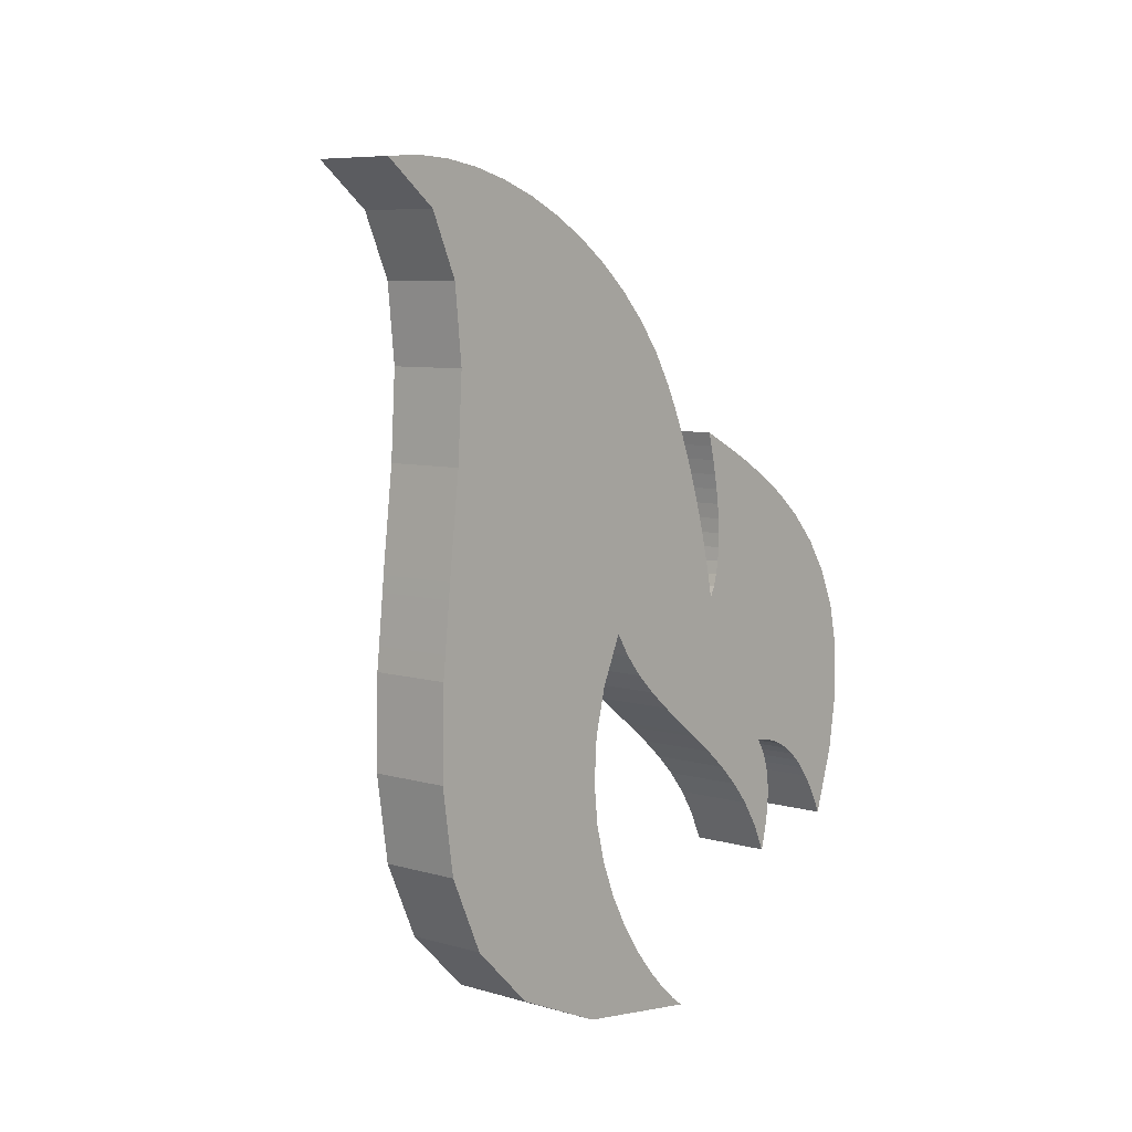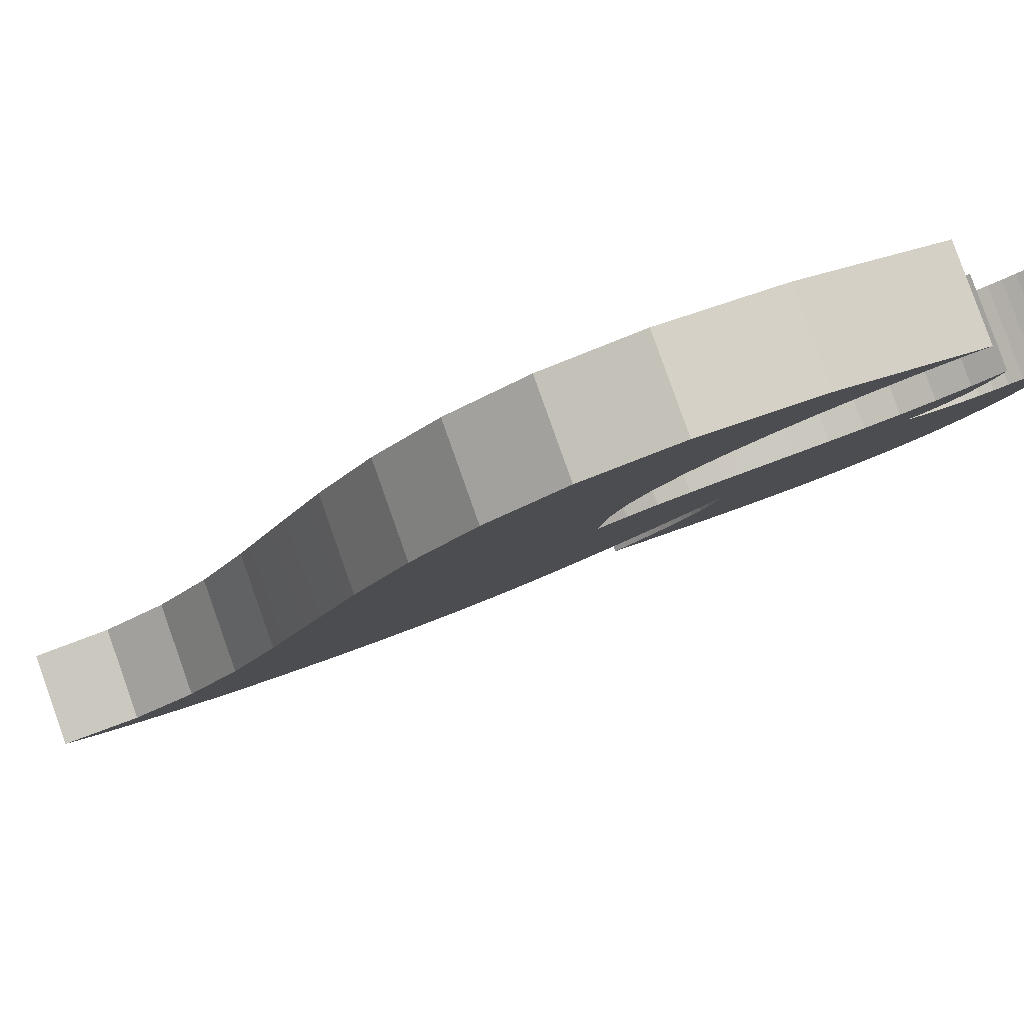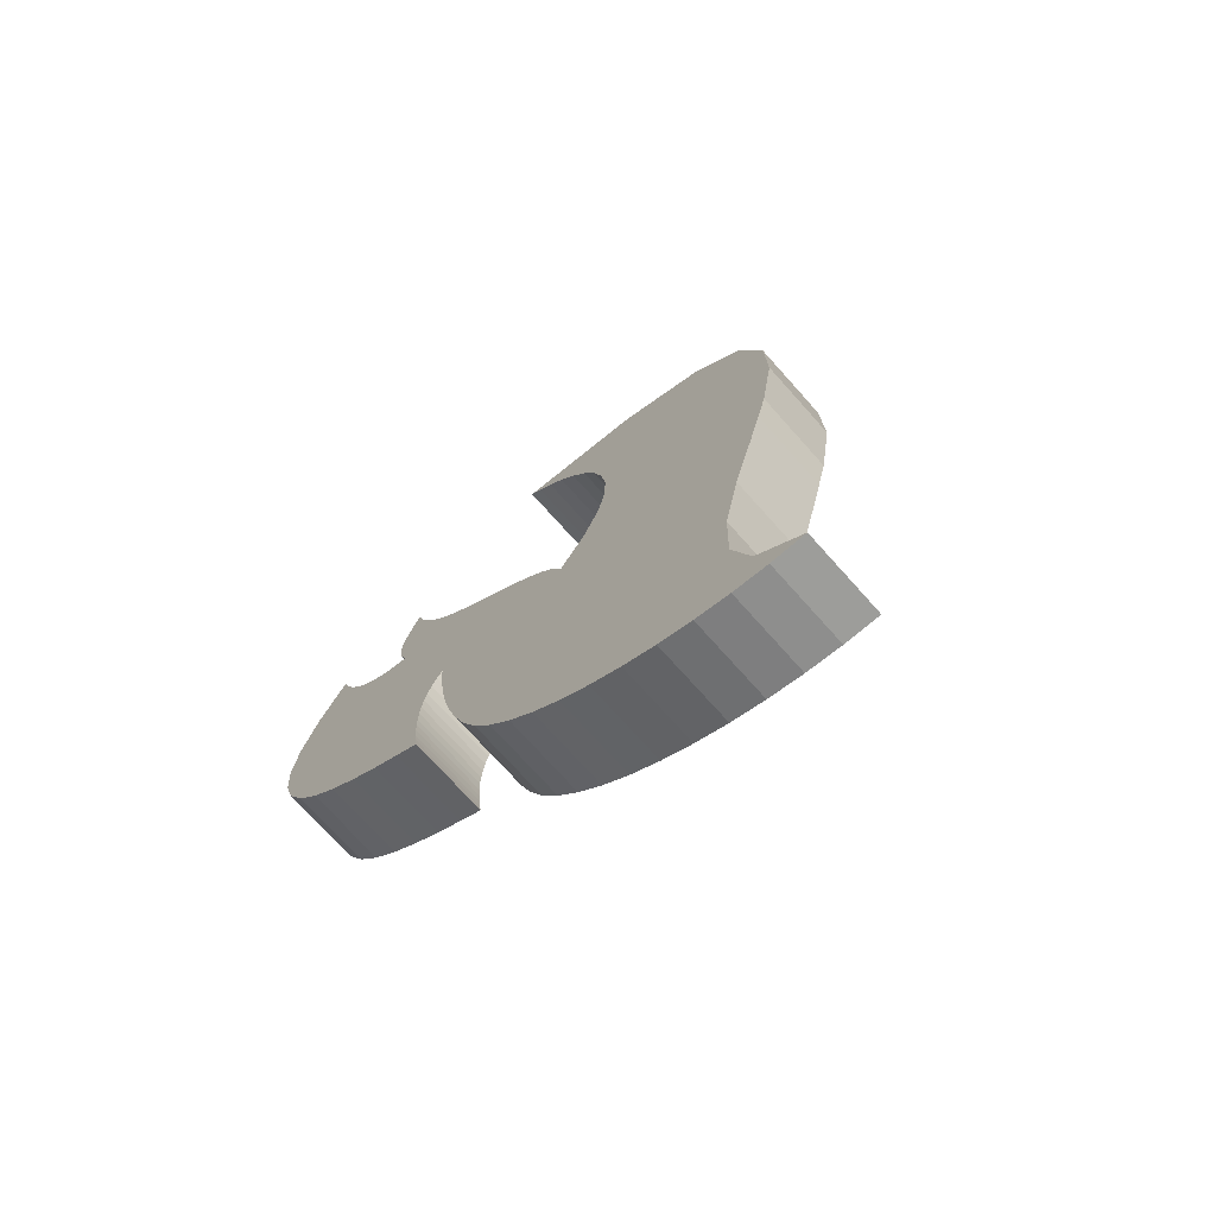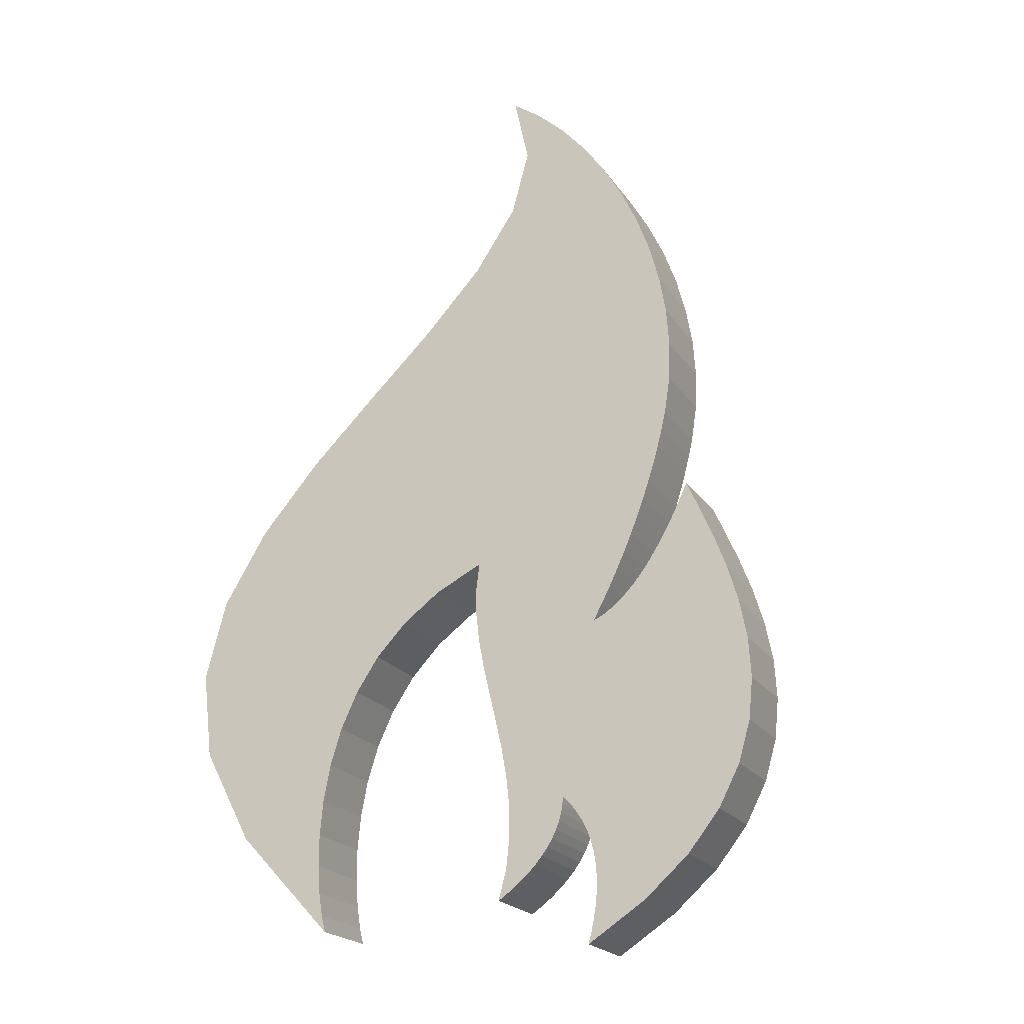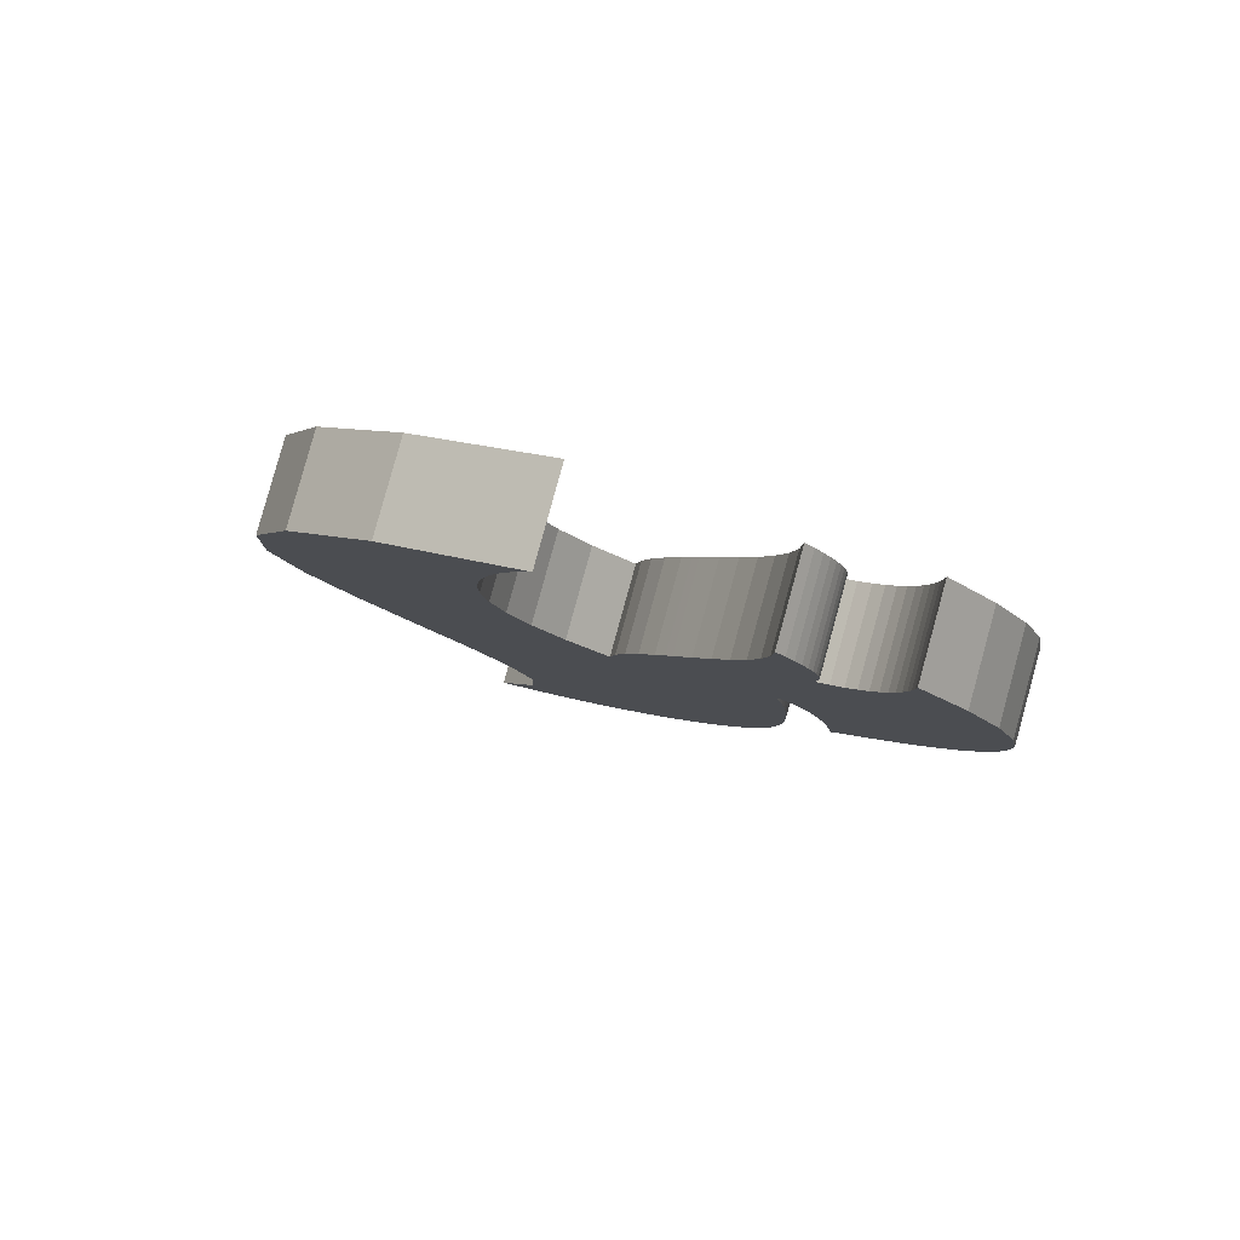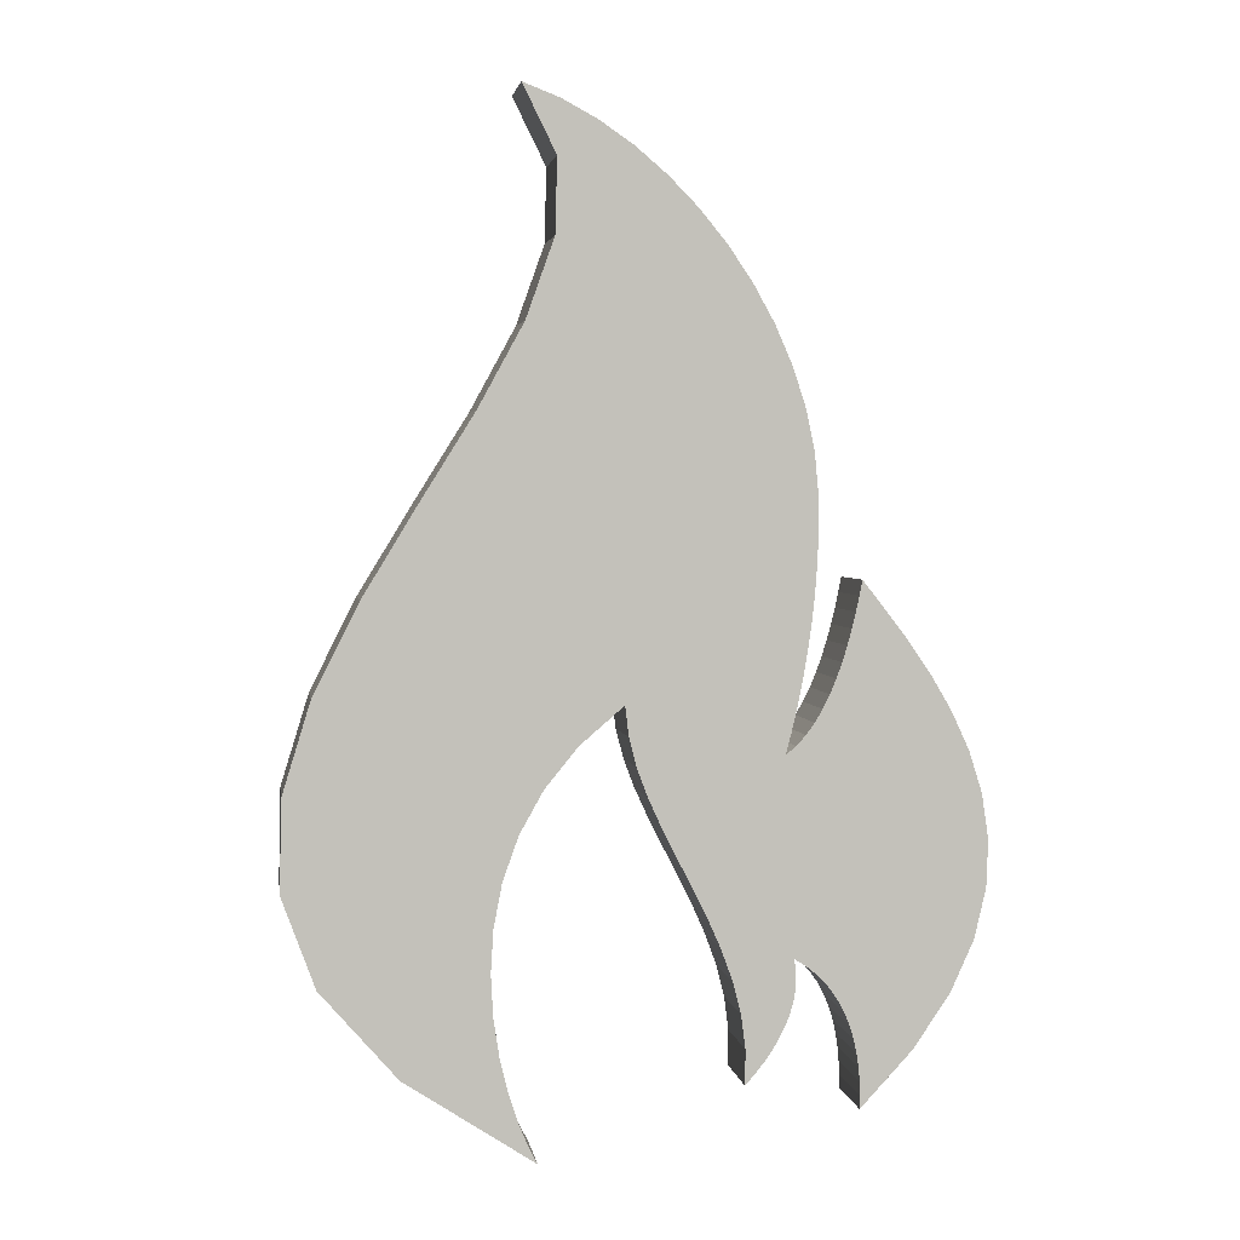
<metadata>
{"format":"obj","ext":"obj","renderer":"f3d","projection":"perspective","resolution":1024,"background":"white","views":[{"elev":42.8,"azim":-55.3,"up":"+Y"},{"elev":3.6,"azim":-62.0,"up":"+Z"},{"elev":76.6,"azim":134.0,"up":"+Y"},{"elev":4.0,"azim":26.1,"up":"+Y"},{"elev":-74.0,"azim":-16.7,"up":"+Y"},{"elev":25.4,"azim":-8.7,"up":"+Y"}]}
</metadata>
<code>
o BezierCurve_BezierCurve.002
v 0.2977 0.2873 -0.006605
v 0.2943 0.3227 -0.02115
v 0.1414 0.3691 -0.04016
v 0.1301 0.2084 0.02577
v 0.1409 0.2012 0.02872
v -0.1178 0.2158 0.02273
v -0.1956 0.1422 0.05289
v -0.118 0.1833 0.03604
v 0.1578 0.1842 0.03567
v 0.2814 0.2117 0.0244
v 0.15 0.1931 0.03204
v 0.2852 0.3564 -0.03494
v 0.2718 0.388 -0.04791
v 0.1576 0.3856 -0.04693
v 0.2249 0.1311 0.05747
v 0.1731 0.1543 0.04796
v 0.1759 0.1435 0.05236
v 0.2554 0.4174 -0.05999
v 0.1715 0.4063 -0.05542
v 0.1792 0.1107 0.06585
v 0.1789 0.1216 0.06136
v -0.2809 0.2867 -0.006349
v -0.1041 0.2837 -0.005149
v -0.2749 0.3584 -0.03576
v 0.108 0.1406 0.05356
v 0.08576 0.143 0.05259
v 0.1009 0.1323 0.05698
v 0.003234 0.4087 -0.05641
v -0.1525 0.567 -0.1213
v -0.03593 0.3809 -0.04502
v 0.2002 0.479 -0.08525
v 0.1966 0.4668 -0.08026
v 0.2198 0.469 -0.08114
v 0.1926 0.4545 -0.07518
v 0.1788 0.09986 0.07028
v 0.1779 0.08935 0.07459
v 0.1778 0.1326 0.05685
v 0.08634 0.7727 -0.2057
v -0.03095 0.7579 -0.1997
v 0.1078 0.7451 -0.1944
v 0.1881 0.442 -0.07008
v 0.2376 0.4445 -0.07109
v 0.1708 0.5561 -0.1169
v 0.1696 0.5885 -0.1302
v -0.1018 0.6331 -0.1484
v -0.05882 0.6968 -0.1746
v 0.1644 0.621 -0.1435
v 0.1553 0.6533 -0.1568
v 0.17 0.5402 -0.1104
v 0.1688 0.5242 -0.1038
v 0.1671 0.508 -0.09716
v 0.165 0.4919 -0.09052
v 0.1624 0.4756 -0.08387
v 0.1498 0.3767 -0.04329
v 0.1648 0.3955 -0.051
v 0.1692 0.1647 0.04367
v 0.2589 0.1719 0.04072
v 0.1641 0.1747 0.03956
v 0.1593 0.4594 -0.07721
v 0.1559 0.4432 -0.07055
v 0.03805 0.292 -0.008524
v 0.1322 0.3629 -0.03762
v 0.02717 0.3152 -0.01806
v 0.152 0.427 -0.06391
v 0.009769 0.3616 -0.03707
v 0.01749 0.3384 -0.02755
v 0.1831 0.4297 -0.06504
v 0.114 0.1488 0.05019
v 0.0837 0.1696 0.04165
v 0.1476 0.4108 -0.05728
v 0.004762 0.385 -0.04668
v 0.1378 0.3788 -0.04413
v 0.1429 0.3947 -0.05069
v 0.2939 0.2502 0.008603
v 0.07827 0.1954 0.03109
v 0.1309 0.2016 0.02853
v 0.1426 0.685 -0.1698
v 0.1267 0.7158 -0.1824
v -0.1135 0.2495 0.008892
v -0.257 0.2145 0.02325
v 0.07023 0.2203 0.02085
v 0.131 0.1947 0.03138
v 0.1303 0.1875 0.03433
v 0.1288 0.1801 0.03735
v 0.1264 0.1725 0.04046
v 0.1232 0.1648 0.04364
v 0.06034 0.2447 0.01087
v 0.1191 0.1569 0.04689
v -0.2465 0.4292 -0.06483
v -0.06625 0.3503 -0.03245
v -0.2032 0.4989 -0.09341
v 0.2034 0.4907 -0.09006
v 0.1775 0.4178 -0.06013
v 0.08368 0.1153 0.06396
v 0.09285 0.1238 0.06045
v 0.04936 0.2685 0.0011
v -0.02572 0.8159 -0.2234
v 0.03655 0.821 -0.2255
v 0.008855 0.8409 -0.2337
v 0.06248 0.7981 -0.2161
v -0.05064 0.8704 -0.2458
v -0.02031 0.8575 -0.2405
v -0.08866 0.3176 -0.01904
v -0.09577 0.08355 0.07697
v -0.08919 0.07027 0.08241
v -0.1029 0.1023 0.06926
v -0.1096 0.1258 0.05965
v -0.1149 0.1531 0.04846
v 0.2977 0.3165 0.06461
v 0.1414 0.3983 0.03105
v 0.2943 0.3519 0.05007
v 0.1409 0.2304 0.09994
v 0.1301 0.2376 0.09698
v -0.1178 0.245 0.09395
v -0.118 0.2125 0.1072
v -0.1956 0.1714 0.1241
v 0.1578 0.2134 0.1069
v 0.15 0.2223 0.1033
v 0.2814 0.2409 0.09562
v 0.2852 0.3856 0.03627
v 0.1576 0.4148 0.02428
v 0.2718 0.4172 0.0233
v 0.2249 0.1603 0.1287
v 0.1759 0.1727 0.1236
v 0.1731 0.1835 0.1192
v 0.1715 0.4355 0.01579
v 0.2554 0.4466 0.01122
v 0.1792 0.1399 0.1371
v 0.1789 0.1508 0.1326
v -0.2809 0.3159 0.06486
v -0.2749 0.3876 0.03545
v -0.1041 0.3129 0.06606
v 0.108 0.1698 0.1248
v 0.1009 0.1615 0.1282
v 0.08576 0.1722 0.1238
v 0.003234 0.4379 0.0148
v -0.03593 0.4101 0.02619
v -0.1525 0.5962 -0.05012
v 0.2002 0.5082 -0.01403
v 0.2198 0.4982 -0.009928
v 0.1966 0.4961 -0.009049
v 0.1926 0.4837 -0.00397
v 0.1788 0.1291 0.1415
v 0.1779 0.1186 0.1458
v 0.1778 0.1618 0.1281
v 0.08634 0.8019 -0.1345
v 0.1078 0.7743 -0.1232
v -0.03095 0.7871 -0.1284
v 0.1881 0.4712 0.001129
v 0.2376 0.4737 0.000121
v 0.1708 0.5854 -0.04568
v -0.1018 0.6623 -0.07724
v 0.1696 0.6177 -0.05895
v -0.05882 0.7261 -0.1034
v 0.1553 0.6825 -0.08554
v 0.1644 0.6502 -0.07229
v 0.17 0.5694 -0.03914
v 0.1688 0.5534 -0.03256
v 0.1671 0.5373 -0.02595
v 0.165 0.5211 -0.01931
v 0.1624 0.5048 -0.01266
v 0.1498 0.4059 0.02792
v 0.1648 0.4247 0.02021
v 0.1692 0.1939 0.1149
v 0.1641 0.2039 0.1108
v 0.2589 0.2011 0.1119
v 0.1593 0.4886 -0.005997
v 0.1559 0.4724 0.000661
v 0.03805 0.3212 0.06269
v 0.02717 0.3444 0.05316
v 0.1322 0.3921 0.03359
v 0.152 0.4562 0.007306
v 0.01749 0.3676 0.04366
v 0.009769 0.3908 0.03414
v 0.1831 0.4589 0.006172
v 0.0837 0.1988 0.1129
v 0.114 0.178 0.1214
v 0.1476 0.44 0.01393
v 0.004762 0.4142 0.02454
v 0.1378 0.408 0.02708
v 0.1429 0.424 0.02053
v 0.2939 0.2794 0.07981
v 0.07827 0.2246 0.1023
v 0.1309 0.2308 0.09974
v 0.1267 0.745 -0.1112
v 0.1426 0.7142 -0.09855
v -0.1135 0.2787 0.0801
v -0.257 0.2437 0.09447
v 0.07023 0.2496 0.09206
v 0.131 0.2239 0.1026
v 0.1303 0.2167 0.1055
v 0.1288 0.2093 0.1086
v 0.1264 0.2018 0.1117
v 0.1232 0.194 0.1148
v 0.06034 0.2739 0.08209
v 0.1191 0.1861 0.1181
v -0.2465 0.4584 0.006378
v -0.2032 0.5281 -0.02219
v -0.06625 0.3795 0.03877
v 0.2034 0.5199 -0.01885
v 0.1775 0.447 0.01108
v 0.09285 0.153 0.1317
v 0.08368 0.1445 0.1352
v 0.04936 0.2977 0.07231
v -0.02572 0.8451 -0.1522
v 0.008855 0.8701 -0.1625
v 0.03655 0.8502 -0.1543
v 0.06248 0.8273 -0.1449
v -0.05064 0.8996 -0.1746
v -0.02031 0.8867 -0.1693
v -0.08866 0.3468 0.05217
v -0.09577 0.1128 0.1482
v -0.08919 0.09949 0.1536
v -0.1029 0.1315 0.1405
v -0.1096 0.155 0.1309
v -0.1149 0.1823 0.1197
f 1 2 3
f 1 4 5
f 6 7 8
f 9 10 11
f 12 13 14
f 15 16 17
f 13 18 19
f 20 15 21
f 22 23 24
f 25 26 27
f 28 29 30
f 31 32 33
f 32 34 33
f 35 15 20
f 35 36 15
f 21 15 37
f 38 39 40
f 41 42 34
f 43 44 45
f 46 47 48
f 49 43 45
f 45 44 47
f 50 49 28
f 51 50 28
f 52 28 53
f 2 12 54
f 52 51 28
f 55 13 19
f 56 57 58
f 37 15 17
f 45 47 46
f 59 53 28
f 60 59 28
f 61 62 63
f 64 60 28
f 62 65 66
f 42 67 18
f 26 68 69
f 70 64 28
f 57 56 16
f 62 1 3
f 71 72 28
f 73 70 28
f 74 5 11
f 28 49 45
f 75 76 4
f 72 73 28
f 46 77 78
f 1 5 74
f 11 10 74
f 62 72 71
f 79 80 6
f 62 4 1
f 75 4 81
f 82 76 75
f 57 9 58
f 83 82 75
f 84 83 75
f 85 84 69
f 86 85 69
f 62 87 4
f 88 86 69
f 68 88 69
f 25 68 26
f 62 71 65
f 4 87 81
f 89 90 91
f 31 33 92
f 19 18 93
f 26 94 95
f 40 46 78
f 57 16 15
f 87 62 96
f 97 98 99
f 96 62 61
f 100 98 39
f 62 66 63
f 101 97 102
f 102 97 99
f 77 46 48
f 39 38 100
f 39 98 97
f 93 18 67
f 3 2 54
f 34 42 33
f 22 80 79
f 69 84 75
f 90 30 91
f 103 90 89
f 45 29 28
f 23 103 24
f 14 13 55
f 104 7 105
f 106 7 104
f 91 30 29
f 107 7 106
f 10 9 57
f 108 7 107
f 54 12 14
f 8 7 108
f 27 26 95
f 80 7 6
f 40 39 46
f 41 67 42
f 24 103 89
f 79 23 22
f 109 110 111
f 109 112 113
f 114 115 116
f 117 118 119
f 120 121 122
f 123 124 125
f 122 126 127
f 128 129 123
f 130 131 132
f 133 134 135
f 136 137 138
f 139 140 141
f 141 140 142
f 143 128 123
f 143 123 144
f 129 145 123
f 146 147 148
f 149 142 150
f 151 152 153
f 154 155 156
f 157 152 151
f 152 156 153
f 158 136 157
f 159 136 158
f 160 161 136
f 111 162 120
f 160 136 159
f 163 126 122
f 164 165 166
f 145 124 123
f 152 154 156
f 167 136 161
f 168 136 167
f 169 170 171
f 172 136 168
f 171 173 174
f 150 127 175
f 135 176 177
f 178 136 172
f 166 125 164
f 171 110 109
f 179 136 180
f 181 136 178
f 182 118 112
f 136 152 157
f 183 113 184
f 180 136 181
f 154 185 186
f 109 182 112
f 118 182 119
f 171 179 180
f 187 114 188
f 171 109 113
f 183 189 113
f 190 183 184
f 166 165 117
f 191 183 190
f 192 183 191
f 193 176 192
f 194 176 193
f 171 113 195
f 196 176 194
f 177 176 196
f 133 135 177
f 171 174 179
f 113 189 195
f 197 198 199
f 139 200 140
f 126 201 127
f 135 202 203
f 147 185 154
f 166 123 125
f 195 204 171
f 205 206 207
f 204 169 171
f 208 148 207
f 171 170 173
f 209 210 205
f 210 206 205
f 186 155 154
f 148 208 146
f 148 205 207
f 201 175 127
f 110 162 111
f 142 140 150
f 130 187 188
f 176 183 192
f 199 198 137
f 211 197 199
f 152 136 138
f 132 131 211
f 121 163 122
f 212 213 116
f 214 212 116
f 198 138 137
f 215 214 116
f 119 166 117
f 216 215 116
f 162 121 120
f 115 216 116
f 134 202 135
f 188 114 116
f 147 154 148
f 149 150 175
f 131 197 211
f 187 130 132
f 34 32 141 142
f 30 90 199 137
f 32 31 139 141
f 90 103 211 199
f 31 92 200 139
f 103 23 132 211
f 92 33 140 200
f 23 79 187 132
f 33 42 150 140
f 79 6 114 187
f 42 18 127 150
f 6 8 115 114
f 18 13 122 127
f 8 108 216 115
f 13 12 120 122
f 108 107 215 216
f 12 2 111 120
f 107 106 214 215
f 2 1 109 111
f 106 104 212 214
f 1 74 182 109
f 104 105 213 212
f 74 10 119 182
f 105 7 116 213
f 10 57 166 119
f 7 80 188 116
f 57 15 123 166
f 80 22 130 188
f 15 36 144 123
f 22 24 131 130
f 36 35 143 144
f 24 89 197 131
f 35 20 128 143
f 89 91 198 197
f 20 21 129 128
f 91 29 138 198
f 21 37 145 129
f 101 102 210 209
f 29 45 152 138
f 37 17 124 145
f 102 99 206 210
f 45 46 154 152
f 17 16 125 124
f 99 98 207 206
f 46 39 148 154
f 16 56 164 125
f 98 100 208 207
f 39 97 205 148
f 56 58 165 164
f 100 38 146 208
f 97 101 209 205
f 58 9 117 165
f 38 40 147 146
f 9 11 118 117
f 40 78 185 147
f 11 5 112 118
f 78 77 186 185
f 5 4 113 112
f 77 48 155 186
f 4 76 184 113
f 48 47 156 155
f 76 82 190 184
f 47 44 153 156
f 82 83 191 190
f 44 43 151 153
f 83 84 192 191
f 43 49 157 151
f 84 85 193 192
f 49 50 158 157
f 85 86 194 193
f 50 51 159 158
f 86 88 196 194
f 51 52 160 159
f 88 68 177 196
f 52 53 161 160
f 68 25 133 177
f 53 59 167 161
f 25 27 134 133
f 59 60 168 167
f 27 95 202 134
f 60 64 172 168
f 95 94 203 202
f 64 70 178 172
f 94 26 135 203
f 70 73 181 178
f 26 69 176 135
f 73 72 180 181
f 69 75 183 176
f 72 62 171 180
f 75 81 189 183
f 62 3 110 171
f 81 87 195 189
f 3 54 162 110
f 87 96 204 195
f 54 14 121 162
f 96 61 169 204
f 14 55 163 121
f 61 63 170 169
f 55 19 126 163
f 63 66 173 170
f 19 93 201 126
f 66 65 174 173
f 93 67 175 201
f 65 71 179 174
f 67 41 149 175
f 71 28 136 179
f 41 34 142 149
f 28 30 137 136

</code>
